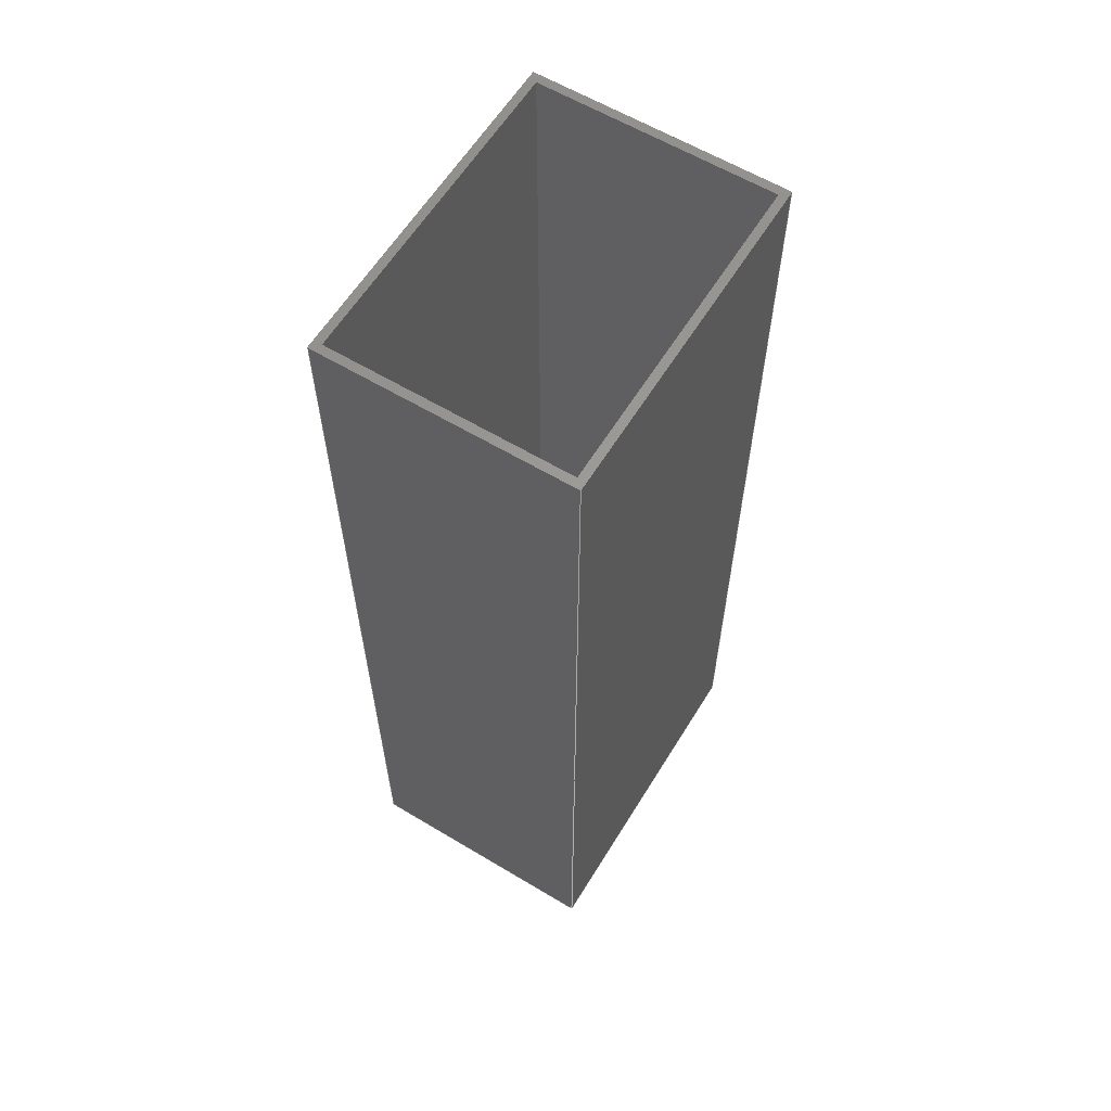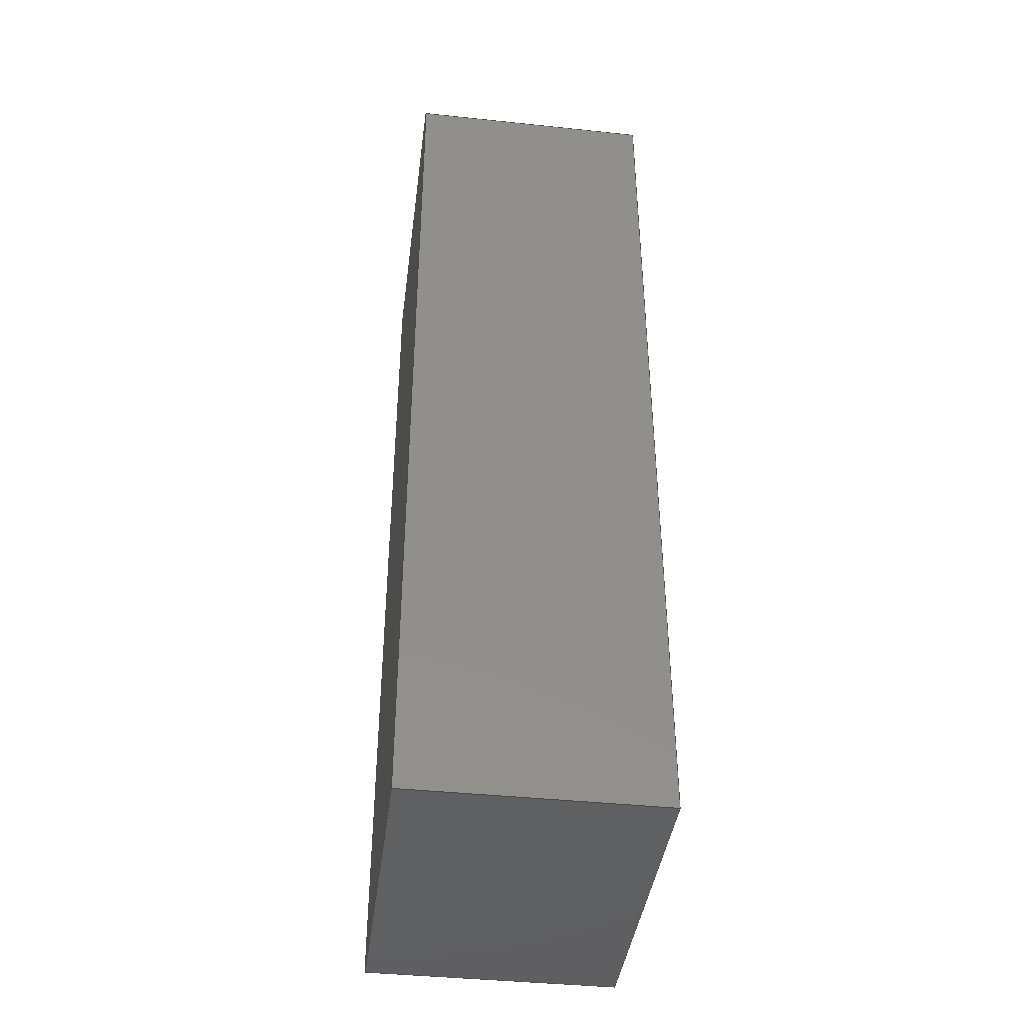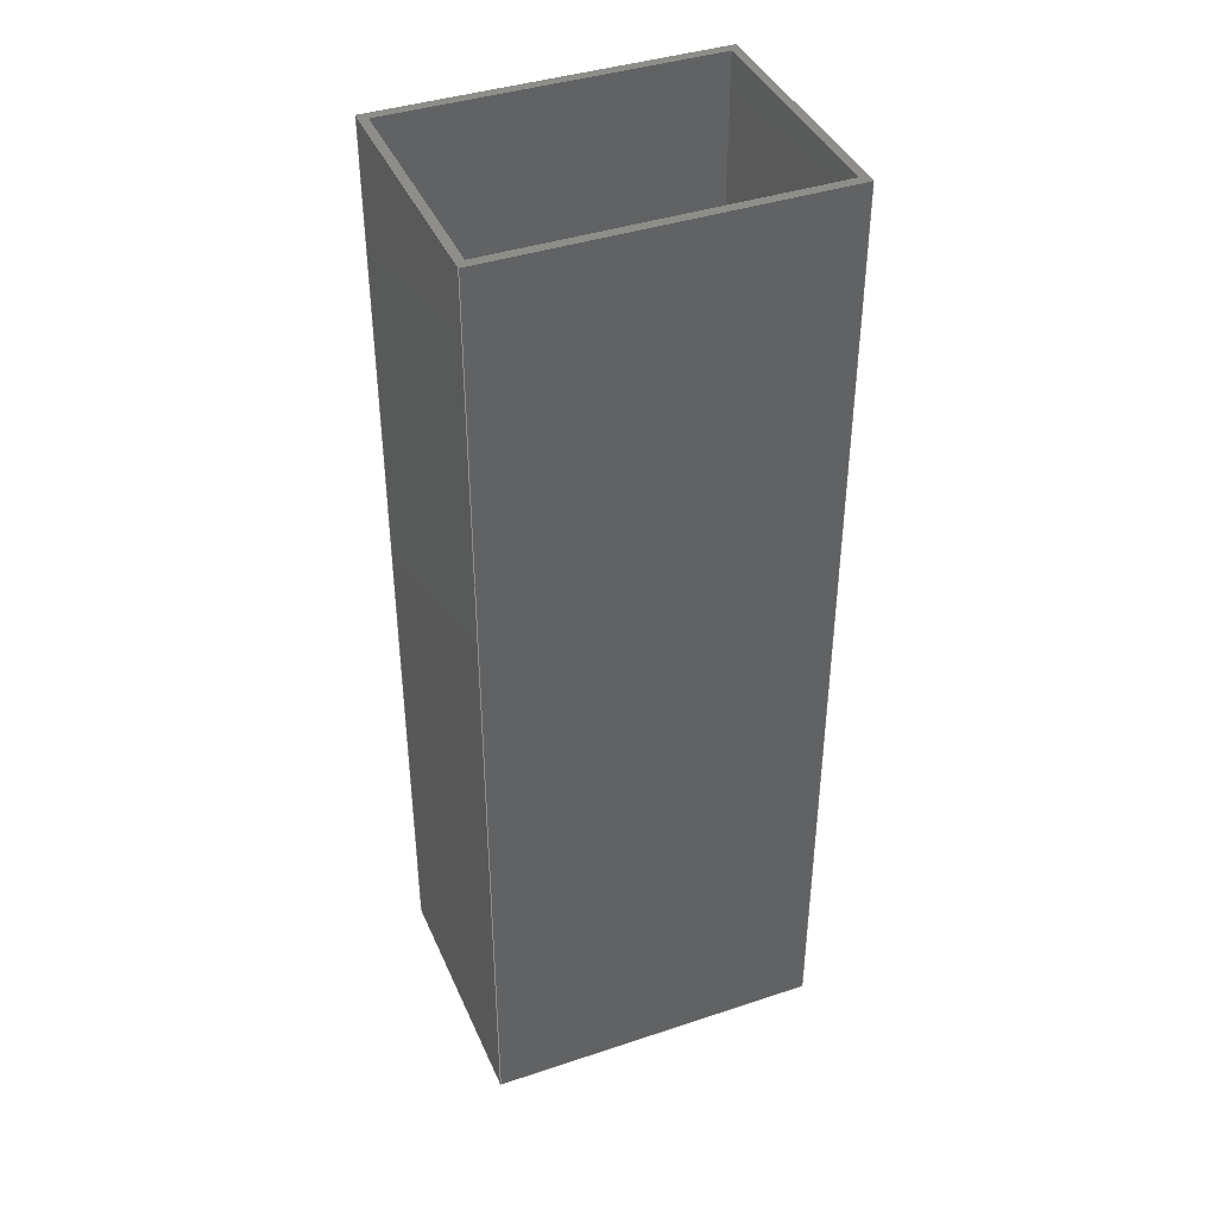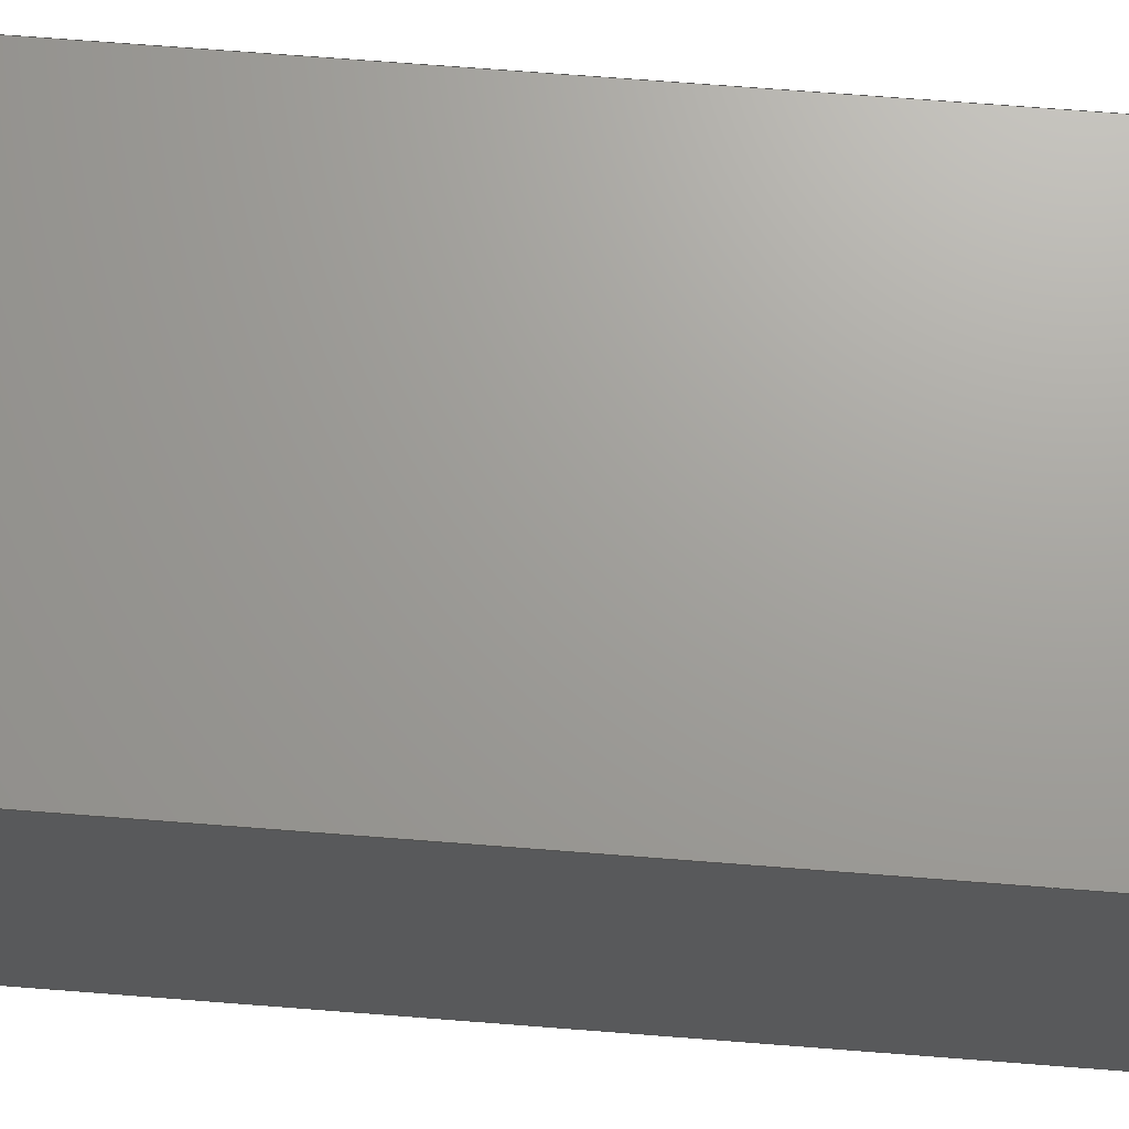
<metadata>
{"format":"step","ext":"stp","renderer":"f3d","projection":"perspective","resolution":1024,"background":"white","views":[{"elev":60.8,"azim":121.5,"up":"+Z"},{"elev":-41.3,"azim":-97.3,"up":"+Z"},{"elev":40.3,"azim":-22.2,"up":"+Z"},{"elev":68.6,"azim":-85.5,"up":"+Y"}]}
</metadata>
<code>
ISO-10303-21;
DATA;
#1=MECHANICAL_DESIGN_GEOMETRIC_PRESENTATION_REPRESENTATION('',(#4),#325);
#2=SHAPE_REPRESENTATION_RELATIONSHIP('SRR','None',#332,#3);
#3=ADVANCED_BREP_SHAPE_REPRESENTATION('',(#5),#324);
#4=STYLED_ITEM('',(#341),#5);
#5=MANIFOLD_SOLID_BREP('Solid2',#188);
#6=FACE_BOUND('',#28,.T.);
#7=FACE_OUTER_BOUND('',#18,.T.);
#8=FACE_OUTER_BOUND('',#19,.T.);
#9=FACE_OUTER_BOUND('',#20,.T.);
#10=FACE_OUTER_BOUND('',#21,.T.);
#11=FACE_OUTER_BOUND('',#22,.T.);
#12=FACE_OUTER_BOUND('',#23,.T.);
#13=FACE_OUTER_BOUND('',#24,.T.);
#14=FACE_OUTER_BOUND('',#25,.T.);
#15=FACE_OUTER_BOUND('',#26,.T.);
#16=FACE_OUTER_BOUND('',#27,.T.);
#17=FACE_OUTER_BOUND('',#29,.T.);
#18=EDGE_LOOP('',(#118,#119,#120,#121));
#19=EDGE_LOOP('',(#122,#123,#124,#125));
#20=EDGE_LOOP('',(#126,#127,#128,#129));
#21=EDGE_LOOP('',(#130,#131,#132,#133));
#22=EDGE_LOOP('',(#134,#135,#136,#137));
#23=EDGE_LOOP('',(#138,#139,#140,#141));
#24=EDGE_LOOP('',(#142,#143,#144,#145));
#25=EDGE_LOOP('',(#146,#147,#148,#149));
#26=EDGE_LOOP('',(#150,#151,#152,#153));
#27=EDGE_LOOP('',(#154,#155,#156,#157));
#28=EDGE_LOOP('',(#158,#159,#160,#161));
#29=EDGE_LOOP('',(#162,#163,#164,#165));
#30=LINE('',#274,#54);
#31=LINE('',#276,#55);
#32=LINE('',#278,#56);
#33=LINE('',#279,#57);
#34=LINE('',#282,#58);
#35=LINE('',#284,#59);
#36=LINE('',#285,#60);
#37=LINE('',#288,#61);
#38=LINE('',#290,#62);
#39=LINE('',#291,#63);
#40=LINE('',#293,#64);
#41=LINE('',#294,#65);
#42=LINE('',#299,#66);
#43=LINE('',#301,#67);
#44=LINE('',#303,#68);
#45=LINE('',#304,#69);
#46=LINE('',#307,#70);
#47=LINE('',#309,#71);
#48=LINE('',#310,#72);
#49=LINE('',#313,#73);
#50=LINE('',#315,#74);
#51=LINE('',#316,#75);
#52=LINE('',#318,#76);
#53=LINE('',#319,#77);
#54=VECTOR('',#226,10);
#55=VECTOR('',#227,10);
#56=VECTOR('',#228,10);
#57=VECTOR('',#229,10);
#58=VECTOR('',#232,10);
#59=VECTOR('',#233,10);
#60=VECTOR('',#234,10);
#61=VECTOR('',#237,10);
#62=VECTOR('',#238,10);
#63=VECTOR('',#239,10);
#64=VECTOR('',#242,10);
#65=VECTOR('',#243,10);
#66=VECTOR('',#248,10);
#67=VECTOR('',#249,10);
#68=VECTOR('',#250,10);
#69=VECTOR('',#251,10);
#70=VECTOR('',#254,10);
#71=VECTOR('',#255,10);
#72=VECTOR('',#256,10);
#73=VECTOR('',#259,10);
#74=VECTOR('',#260,10);
#75=VECTOR('',#261,10);
#76=VECTOR('',#264,10);
#77=VECTOR('',#265,10);
#78=VERTEX_POINT('',#272);
#79=VERTEX_POINT('',#273);
#80=VERTEX_POINT('',#275);
#81=VERTEX_POINT('',#277);
#82=VERTEX_POINT('',#281);
#83=VERTEX_POINT('',#283);
#84=VERTEX_POINT('',#287);
#85=VERTEX_POINT('',#289);
#86=VERTEX_POINT('',#297);
#87=VERTEX_POINT('',#298);
#88=VERTEX_POINT('',#300);
#89=VERTEX_POINT('',#302);
#90=VERTEX_POINT('',#306);
#91=VERTEX_POINT('',#308);
#92=VERTEX_POINT('',#312);
#93=VERTEX_POINT('',#314);
#94=EDGE_CURVE('',#78,#79,#30,.T.);
#95=EDGE_CURVE('',#78,#80,#31,.T.);
#96=EDGE_CURVE('',#81,#80,#32,.T.);
#97=EDGE_CURVE('',#79,#81,#33,.T.);
#98=EDGE_CURVE('',#82,#78,#34,.T.);
#99=EDGE_CURVE('',#82,#83,#35,.T.);
#100=EDGE_CURVE('',#80,#83,#36,.T.);
#101=EDGE_CURVE('',#84,#82,#37,.T.);
#102=EDGE_CURVE('',#84,#85,#38,.T.);
#103=EDGE_CURVE('',#83,#85,#39,.T.);
#104=EDGE_CURVE('',#79,#84,#40,.T.);
#105=EDGE_CURVE('',#85,#81,#41,.T.);
#106=EDGE_CURVE('',#86,#87,#42,.F.);
#107=EDGE_CURVE('',#87,#88,#43,.T.);
#108=EDGE_CURVE('',#89,#88,#44,.F.);
#109=EDGE_CURVE('',#86,#89,#45,.F.);
#110=EDGE_CURVE('',#90,#86,#46,.F.);
#111=EDGE_CURVE('',#91,#89,#47,.F.);
#112=EDGE_CURVE('',#90,#91,#48,.F.);
#113=EDGE_CURVE('',#92,#90,#49,.F.);
#114=EDGE_CURVE('',#93,#91,#50,.F.);
#115=EDGE_CURVE('',#92,#93,#51,.F.);
#116=EDGE_CURVE('',#87,#92,#52,.F.);
#117=EDGE_CURVE('',#88,#93,#53,.F.);
#118=ORIENTED_EDGE('',*,*,#94,.F.);
#119=ORIENTED_EDGE('',*,*,#95,.T.);
#120=ORIENTED_EDGE('',*,*,#96,.F.);
#121=ORIENTED_EDGE('',*,*,#97,.F.);
#122=ORIENTED_EDGE('',*,*,#98,.F.);
#123=ORIENTED_EDGE('',*,*,#99,.T.);
#124=ORIENTED_EDGE('',*,*,#100,.F.);
#125=ORIENTED_EDGE('',*,*,#95,.F.);
#126=ORIENTED_EDGE('',*,*,#101,.F.);
#127=ORIENTED_EDGE('',*,*,#102,.T.);
#128=ORIENTED_EDGE('',*,*,#103,.F.);
#129=ORIENTED_EDGE('',*,*,#99,.F.);
#130=ORIENTED_EDGE('',*,*,#104,.F.);
#131=ORIENTED_EDGE('',*,*,#97,.T.);
#132=ORIENTED_EDGE('',*,*,#105,.F.);
#133=ORIENTED_EDGE('',*,*,#102,.F.);
#134=ORIENTED_EDGE('',*,*,#104,.T.);
#135=ORIENTED_EDGE('',*,*,#101,.T.);
#136=ORIENTED_EDGE('',*,*,#98,.T.);
#137=ORIENTED_EDGE('',*,*,#94,.T.);
#138=ORIENTED_EDGE('',*,*,#106,.T.);
#139=ORIENTED_EDGE('',*,*,#107,.T.);
#140=ORIENTED_EDGE('',*,*,#108,.F.);
#141=ORIENTED_EDGE('',*,*,#109,.F.);
#142=ORIENTED_EDGE('',*,*,#110,.T.);
#143=ORIENTED_EDGE('',*,*,#109,.T.);
#144=ORIENTED_EDGE('',*,*,#111,.F.);
#145=ORIENTED_EDGE('',*,*,#112,.F.);
#146=ORIENTED_EDGE('',*,*,#113,.T.);
#147=ORIENTED_EDGE('',*,*,#112,.T.);
#148=ORIENTED_EDGE('',*,*,#114,.F.);
#149=ORIENTED_EDGE('',*,*,#115,.F.);
#150=ORIENTED_EDGE('',*,*,#116,.T.);
#151=ORIENTED_EDGE('',*,*,#115,.T.);
#152=ORIENTED_EDGE('',*,*,#117,.F.);
#153=ORIENTED_EDGE('',*,*,#107,.F.);
#154=ORIENTED_EDGE('',*,*,#117,.T.);
#155=ORIENTED_EDGE('',*,*,#114,.T.);
#156=ORIENTED_EDGE('',*,*,#111,.T.);
#157=ORIENTED_EDGE('',*,*,#108,.T.);
#158=ORIENTED_EDGE('',*,*,#96,.T.);
#159=ORIENTED_EDGE('',*,*,#100,.T.);
#160=ORIENTED_EDGE('',*,*,#103,.T.);
#161=ORIENTED_EDGE('',*,*,#105,.T.);
#162=ORIENTED_EDGE('',*,*,#116,.F.);
#163=ORIENTED_EDGE('',*,*,#106,.F.);
#164=ORIENTED_EDGE('',*,*,#110,.F.);
#165=ORIENTED_EDGE('',*,*,#113,.F.);
#166=PLANE('',#211);
#167=PLANE('',#212);
#168=PLANE('',#213);
#169=PLANE('',#214);
#170=PLANE('',#215);
#171=PLANE('',#216);
#172=PLANE('',#217);
#173=PLANE('',#218);
#174=PLANE('',#219);
#175=PLANE('',#220);
#176=PLANE('',#221);
#177=ADVANCED_FACE('',(#7),#166,.F.);
#178=ADVANCED_FACE('',(#8),#167,.F.);
#179=ADVANCED_FACE('',(#9),#168,.F.);
#180=ADVANCED_FACE('',(#10),#169,.F.);
#181=ADVANCED_FACE('',(#11),#170,.T.);
#182=ADVANCED_FACE('',(#12),#171,.T.);
#183=ADVANCED_FACE('',(#13),#172,.T.);
#184=ADVANCED_FACE('',(#14),#173,.T.);
#185=ADVANCED_FACE('',(#15),#174,.T.);
#186=ADVANCED_FACE('',(#16,#6),#175,.T.);
#187=ADVANCED_FACE('',(#17),#176,.F.);
#188=CLOSED_SHELL('',(#177,#178,#179,#180,#181,#182,#183,#184,#185,#186,
#187));
#189=DERIVED_UNIT_ELEMENT(#192,1);
#190=DERIVED_UNIT_ELEMENT(#327,-3);
#191=DIMENSIONAL_EXPONENTS(0,1,0,0,0,0,0);
#192=(
CONVERSION_BASED_UNIT('gram',#194)
MASS_UNIT()
NAMED_UNIT(#191)
);
#193=(
MASS_UNIT()
NAMED_UNIT(*)
SI_UNIT(.KILO.,.GRAM.)
);
#194=MASS_MEASURE_WITH_UNIT(MASS_MEASURE(0.001),#193);
#195=DERIVED_UNIT((#189,#190));
#196=MEASURE_REPRESENTATION_ITEM('density measure',
POSITIVE_RATIO_MEASURE(1),#195);
#197=PROPERTY_DEFINITION_REPRESENTATION(#202,#199);
#198=PROPERTY_DEFINITION_REPRESENTATION(#203,#200);
#199=REPRESENTATION('material name',(#201),#324);
#200=REPRESENTATION('density',(#196),#324);
#201=DESCRIPTIVE_REPRESENTATION_ITEM('Generic','Generic');
#202=PROPERTY_DEFINITION('material property','material name',#334);
#203=PROPERTY_DEFINITION('material property','density of part',#334);
#204=DATE_TIME_ROLE('creation_date');
#205=APPLIED_DATE_AND_TIME_ASSIGNMENT(#206,#204,(#334));
#206=DATE_AND_TIME(#207,#208);
#207=CALENDAR_DATE(2025,31,3);
#208=LOCAL_TIME(0,0,0,#209);
#209=COORDINATED_UNIVERSAL_TIME_OFFSET(0,0,.BEHIND.);
#210=AXIS2_PLACEMENT_3D('',#270,#222,#223);
#211=AXIS2_PLACEMENT_3D('',#271,#224,#225);
#212=AXIS2_PLACEMENT_3D('',#280,#230,#231);
#213=AXIS2_PLACEMENT_3D('',#286,#235,#236);
#214=AXIS2_PLACEMENT_3D('',#292,#240,#241);
#215=AXIS2_PLACEMENT_3D('',#295,#244,#245);
#216=AXIS2_PLACEMENT_3D('',#296,#246,#247);
#217=AXIS2_PLACEMENT_3D('',#305,#252,#253);
#218=AXIS2_PLACEMENT_3D('',#311,#257,#258);
#219=AXIS2_PLACEMENT_3D('',#317,#262,#263);
#220=AXIS2_PLACEMENT_3D('',#320,#266,#267);
#221=AXIS2_PLACEMENT_3D('',#321,#268,#269);
#222=DIRECTION('axis',(0,0,1));
#223=DIRECTION('refdir',(1,0,0));
#224=DIRECTION('center_axis',(0,-1,0));
#225=DIRECTION('ref_axis',(1,0,0));
#226=DIRECTION('',(1,0,0));
#227=DIRECTION('',(0,0,1));
#228=DIRECTION('',(-1,0,0));
#229=DIRECTION('',(0,0,1));
#230=DIRECTION('center_axis',(-1,-3.23e-16,0));
#231=DIRECTION('ref_axis',(3.23e-16,-1,0));
#232=DIRECTION('',(3.23e-16,-1,0));
#233=DIRECTION('',(0,0,1));
#234=DIRECTION('',(-3.23e-16,1,0));
#235=DIRECTION('center_axis',(-5.921e-17,1,0));
#236=DIRECTION('ref_axis',(-1,-5.921e-17,0));
#237=DIRECTION('',(-1,-5.921e-17,0));
#238=DIRECTION('',(0,0,1));
#239=DIRECTION('',(1,5.921e-17,0));
#240=DIRECTION('center_axis',(1,1.615e-16,0));
#241=DIRECTION('ref_axis',(-1.615e-16,1,0));
#242=DIRECTION('',(-1.615e-16,1,0));
#243=DIRECTION('',(1.615e-16,-1,0));
#244=DIRECTION('center_axis',(0,0,1));
#245=DIRECTION('ref_axis',(1,0,0));
#246=DIRECTION('center_axis',(0,-1,0));
#247=DIRECTION('ref_axis',(1,0,0));
#248=DIRECTION('',(-1,0,0));
#249=DIRECTION('',(0,0,1));
#250=DIRECTION('',(-1,0,0));
#251=DIRECTION('',(0,0,-1));
#252=DIRECTION('center_axis',(-1,-3.23e-16,0));
#253=DIRECTION('ref_axis',(3.23e-16,-1,0));
#254=DIRECTION('',(-3.23e-16,1,0));
#255=DIRECTION('',(-3.23e-16,1,0));
#256=DIRECTION('',(0,0,-1));
#257=DIRECTION('center_axis',(-5.921e-17,1,0));
#258=DIRECTION('ref_axis',(-1,-5.921e-17,0));
#259=DIRECTION('',(1,5.921e-17,0));
#260=DIRECTION('',(1,5.921e-17,0));
#261=DIRECTION('',(0,0,-1));
#262=DIRECTION('center_axis',(1,1.615e-16,0));
#263=DIRECTION('ref_axis',(-1.615e-16,1,0));
#264=DIRECTION('',(1.615e-16,-1,0));
#265=DIRECTION('',(1.615e-16,-1,0));
#266=DIRECTION('center_axis',(0,0,1));
#267=DIRECTION('ref_axis',(1,0,0));
#268=DIRECTION('center_axis',(0,0,1));
#269=DIRECTION('ref_axis',(1,0,0));
#270=CARTESIAN_POINT('',(0,0,0));
#271=CARTESIAN_POINT('Origin',(-37.5,-27.5,0));
#272=CARTESIAN_POINT('',(-37.5,-27.5,0));
#273=CARTESIAN_POINT('',(37.5,-27.5,0));
#274=CARTESIAN_POINT('',(-37.5,-27.5,0));
#275=CARTESIAN_POINT('',(-37.5,-27.5,220));
#276=CARTESIAN_POINT('',(-37.5,-27.5,0));
#277=CARTESIAN_POINT('',(37.5,-27.5,220));
#278=CARTESIAN_POINT('',(-37.5,-27.5,220));
#279=CARTESIAN_POINT('',(37.5,-27.5,0));
#280=CARTESIAN_POINT('Origin',(-37.5,27.5,0));
#281=CARTESIAN_POINT('',(-37.5,27.5,0));
#282=CARTESIAN_POINT('',(-37.5,27.5,0));
#283=CARTESIAN_POINT('',(-37.5,27.5,220));
#284=CARTESIAN_POINT('',(-37.5,27.5,0));
#285=CARTESIAN_POINT('',(-37.5,27.5,220));
#286=CARTESIAN_POINT('Origin',(37.5,27.5,0));
#287=CARTESIAN_POINT('',(37.5,27.5,0));
#288=CARTESIAN_POINT('',(37.5,27.5,0));
#289=CARTESIAN_POINT('',(37.5,27.5,220));
#290=CARTESIAN_POINT('',(37.5,27.5,0));
#291=CARTESIAN_POINT('',(37.5,27.5,220));
#292=CARTESIAN_POINT('Origin',(37.5,-27.5,0));
#293=CARTESIAN_POINT('',(37.5,-27.5,0));
#294=CARTESIAN_POINT('',(37.5,-27.5,220));
#295=CARTESIAN_POINT('Origin',(-4.441e-15,-2.22e-15,
0));
#296=CARTESIAN_POINT('Origin',(-37.5,-29.3,0));
#297=CARTESIAN_POINT('',(-39.3,-29.3,-1.8));
#298=CARTESIAN_POINT('',(39.3,-29.3,-1.8));
#299=CARTESIAN_POINT('',(-18.75,-29.3,-1.8));
#300=CARTESIAN_POINT('',(39.3,-29.3,220));
#301=CARTESIAN_POINT('',(39.3,-29.3,0));
#302=CARTESIAN_POINT('',(-39.3,-29.3,220));
#303=CARTESIAN_POINT('',(-18.75,-29.3,220));
#304=CARTESIAN_POINT('',(-39.3,-29.3,0));
#305=CARTESIAN_POINT('Origin',(-39.3,27.5,0));
#306=CARTESIAN_POINT('',(-39.3,29.3,-1.8));
#307=CARTESIAN_POINT('',(-39.3,13.75,-1.8));
#308=CARTESIAN_POINT('',(-39.3,29.3,220));
#309=CARTESIAN_POINT('',(-39.3,13.75,220));
#310=CARTESIAN_POINT('',(-39.3,29.3,0));
#311=CARTESIAN_POINT('Origin',(37.5,29.3,0));
#312=CARTESIAN_POINT('',(39.3,29.3,-1.8));
#313=CARTESIAN_POINT('',(18.75,29.3,-1.8));
#314=CARTESIAN_POINT('',(39.3,29.3,220));
#315=CARTESIAN_POINT('',(18.75,29.3,220));
#316=CARTESIAN_POINT('',(39.3,29.3,0));
#317=CARTESIAN_POINT('Origin',(39.3,-27.5,0));
#318=CARTESIAN_POINT('',(39.3,-13.75,-1.8));
#319=CARTESIAN_POINT('',(39.3,-13.75,220));
#320=CARTESIAN_POINT('Origin',(-4.441e-15,0,220));
#321=CARTESIAN_POINT('Origin',(-4.441e-15,-2.22e-15,
-1.8));
#322=UNCERTAINTY_MEASURE_WITH_UNIT(LENGTH_MEASURE(0.01),#326,
'DISTANCE_ACCURACY_VALUE',
'Maximum model space distance between geometric entities at asserted c
onnectivities');
#323=UNCERTAINTY_MEASURE_WITH_UNIT(LENGTH_MEASURE(0.01),#326,
'DISTANCE_ACCURACY_VALUE',
'Maximum model space distance between geometric entities at asserted c
onnectivities');
#324=(
GEOMETRIC_REPRESENTATION_CONTEXT(3)
GLOBAL_UNCERTAINTY_ASSIGNED_CONTEXT((#322))
GLOBAL_UNIT_ASSIGNED_CONTEXT((#326,#328,#329))
REPRESENTATION_CONTEXT('','3D')
);
#325=(
GEOMETRIC_REPRESENTATION_CONTEXT(3)
GLOBAL_UNCERTAINTY_ASSIGNED_CONTEXT((#323))
GLOBAL_UNIT_ASSIGNED_CONTEXT((#326,#328,#329))
REPRESENTATION_CONTEXT('','3D')
);
#326=(
LENGTH_UNIT()
NAMED_UNIT(*)
SI_UNIT(.MILLI.,.METRE.)
);
#327=(
LENGTH_UNIT()
NAMED_UNIT(*)
SI_UNIT(.CENTI.,.METRE.)
);
#328=(
NAMED_UNIT(*)
PLANE_ANGLE_UNIT()
SI_UNIT($,.RADIAN.)
);
#329=(
NAMED_UNIT(*)
SI_UNIT($,.STERADIAN.)
SOLID_ANGLE_UNIT()
);
#330=SHAPE_DEFINITION_REPRESENTATION(#331,#332);
#331=PRODUCT_DEFINITION_SHAPE('',$,#334);
#332=SHAPE_REPRESENTATION('',(#210),#324);
#333=PRODUCT_DEFINITION_CONTEXT('part definition',#338,'design');
#334=PRODUCT_DEFINITION('battery case','battery case',#335,#333);
#335=PRODUCT_DEFINITION_FORMATION('',$,#340);
#336=PRODUCT_RELATED_PRODUCT_CATEGORY('battery case','battery case',(#340));
#337=APPLICATION_PROTOCOL_DEFINITION('international standard',
'automotive_design',2009,#338);
#338=APPLICATION_CONTEXT(
'Core Data for Automotive Mechanical Design Process');
#339=PRODUCT_CONTEXT('part definition',#338,'mechanical');
#340=PRODUCT('battery case','battery case',$,(#339));
#341=PRESENTATION_STYLE_ASSIGNMENT((#342));
#342=SURFACE_STYLE_USAGE(.BOTH.,#345);
#343=SURFACE_STYLE_RENDERING_WITH_PROPERTIES($,#349,(#344));
#344=SURFACE_STYLE_TRANSPARENT(0);
#345=SURFACE_SIDE_STYLE('',(#346,#343));
#346=SURFACE_STYLE_FILL_AREA(#347);
#347=FILL_AREA_STYLE('',(#348));
#348=FILL_AREA_STYLE_COLOUR('',#349);
#349=COLOUR_RGB('',0.749,0.749,0.749);
ENDSEC;
END-ISO-10303-21;

</code>
